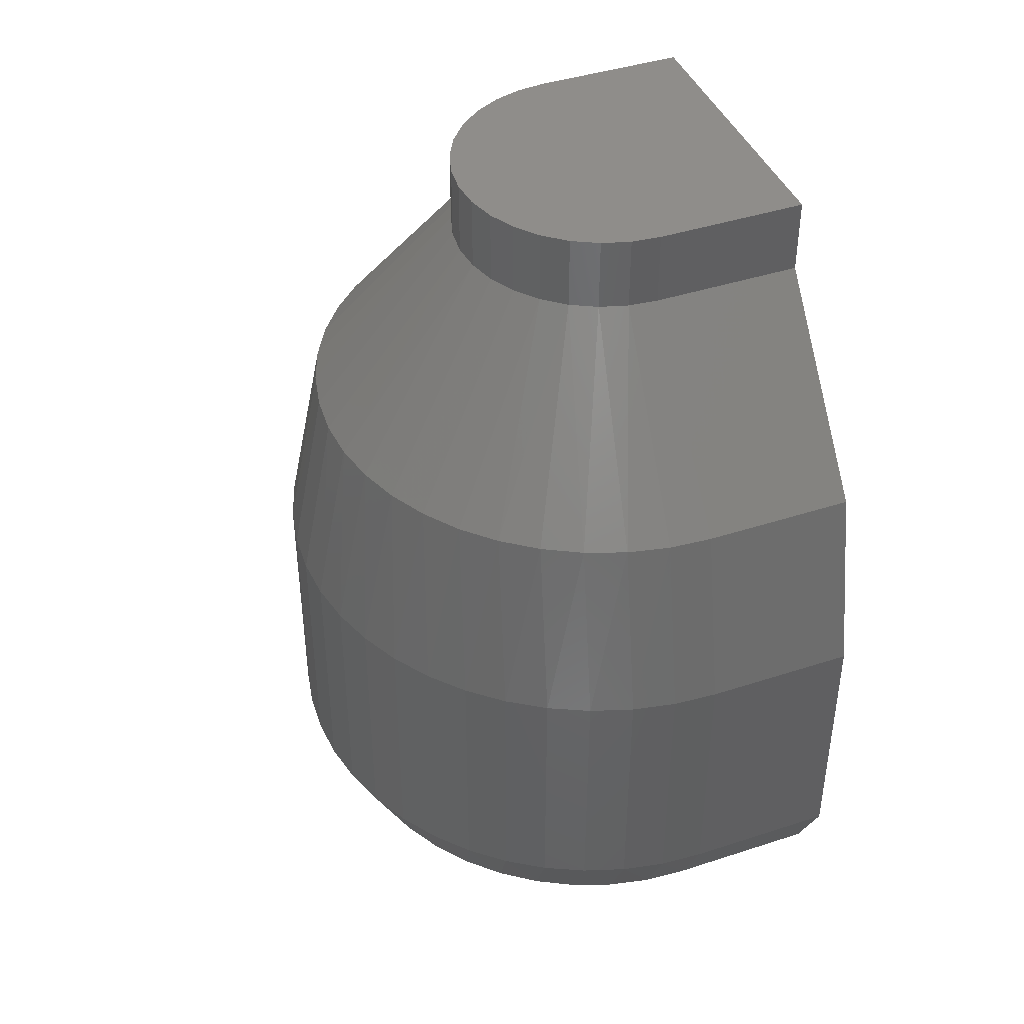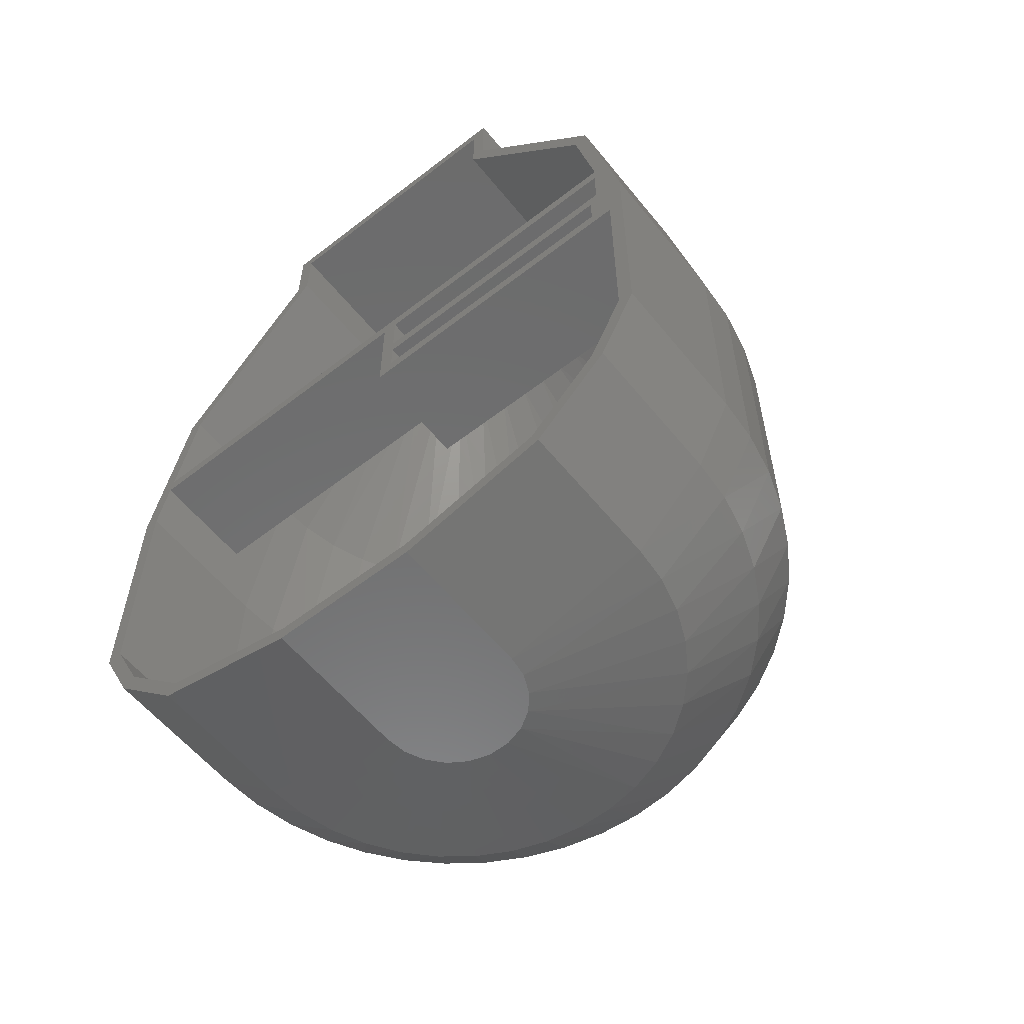
<metadata>
{"format":"stl","ext":"stl","renderer":"f3d","projection":"perspective","resolution":1024,"background":"white","views":[{"elev":42.3,"azim":-21.3,"up":"+Y"},{"elev":-58.2,"azim":128.7,"up":"+Y"}]}
</metadata>
<code>
# stl→obj: 380 verts, 768 faces
v -20 63 -18
v 0 63 -18
v 0 63 18
v -20 63 18
v -23.74 63 17.61
v -27.32 63 16.44
v -30.58 63 14.56
v -33.38 63 12.04
v -37.12 63 5.562
v -37.9 63 1.882
v -37.9 63 -1.882
v -37.12 63 -5.562
v -33.38 63 -12.04
v -35.59 63 -9
v -27.32 63 -16.44
v -23.74 63 -17.61
v -30.58 63 -14.56
v -35.59 63 9
v 0 -53 9.754
v 0 -53 -9.754
v -20 -53 -9.754
v -22.75 -53 -9.359
v -25.27 -53 -8.205
v -28.87 -53 -4.052
v -29.65 -53 -1.388
v -29.65 -53 1.388
v -28.87 -53 4.052
v -27.37 -53 6.387
v -20 -53 9.754
v -25.27 -53 8.205
v -22.75 -53 9.359
v -27.37 -53 -6.387
v -20 -55 -10
v 0 -55 -10
v 0 -55 10
v -20 -55 10
v -22.82 -55 9.595
v -29.1 -55 4.154
v -25.41 -55 8.413
v -27.56 -55 6.549
v -29.9 -55 1.423
v -29.9 -55 -1.423
v -27.56 -55 -6.549
v -25.41 -55 -8.413
v -22.82 -55 -9.595
v -29.1 -55 -4.154
v 0 65 20
v 0 65 -20
v -20 65 -20
v -23.9 65 -19.62
v -27.65 65 -18.48
v -31.11 65 -16.63
v -34.14 65 -14.14
v -36.63 65 -11.11
v -39.62 65 -3.902
v -38.48 65 -7.654
v -39.62 65 3.902
v -38.48 65 7.654
v -31.11 65 16.63
v -36.63 65 11.11
v -34.14 65 14.14
v -27.65 65 18.48
v -23.9 65 19.62
v -20 65 20
v -40 65 3.882e-15
v 0 -48.19 28.98
v 0 -40 40
v 0 -50 30
v 0 -29.53 43
v 0 5 45
v 0 -30 45
v 0 29.13 38.13
v 0 55 20
v 0 30 40
v 0 29.13 -38.13
v 0 30 -40
v 0 55 -20
v 0 -1.706 -43
v 0 -30 -45
v 0 5 -45
v 0 -48.19 -28.98
v 0 -50 -30
v 0 -40 -40
v 0 54.3 18
v 0 12.29 -2
v 2.961e-16 14.29 -41.1
v 0 14.29 41.1
v 0 54.3 -18
v 0 4.802 43
v 0 12.29 41.5
v 0 -38.82 38.36
v 0 -29.53 -43
v 0 -38.82 -38.36
v 0 0.2939 -40
v 0 -1.706 -2
v 0 12.29 -4
v 0 12.29 -41
v 0 4.294 -40
v 0 6.294 -41
v 0 6.294 -4
v 0 4.294 -4
v 0 0.2939 -4
v -15 12.29 41.5
v -15 12.29 -2
v -15 14.29 -41.1
v -15 14.29 41.1
v -15 0.2939 -40
v -15 -1.706 -43
v -15 -1.706 -2
v -15 12.29 -41
v -15 4.802 -43
v -15 12.29 -4
v -15 6.294 -4
v -15 6.294 -41
v -15 4.294 -4
v -15 0.2939 -4
v -15 4.294 -40
v -24.77 -48.19 28.58
v -20 -48.19 28.98
v -33.79 -48.19 25.48
v -29.41 -48.19 27.41
v -41.32 -48.19 19.63
v -37.8 -48.19 22.87
v -46.54 -48.19 11.64
v -44.26 -48.19 15.85
v -48.88 -48.19 2.393
v -48.09 -48.19 7.114
v -48.09 -48.19 -7.114
v -48.88 -48.19 -2.393
v -44.26 -48.19 -15.85
v -46.54 -48.19 -11.64
v -37.8 -48.19 -22.87
v -41.32 -48.19 -19.63
v -29.41 -48.19 -27.41
v -33.79 -48.19 -25.48
v -20 -48.19 -28.98
v -24.77 -48.19 -28.58
v -25.46 -38.82 37.97
v -20 -38.82 38.36
v -35.93 -38.82 34.89
v -30.81 -38.82 36.8
v -45.12 -38.82 28.99
v -40.74 -38.82 32.27
v -52.27 -38.82 20.74
v -48.99 -38.82 25.12
v -56.8 -38.82 10.81
v -54.89 -38.82 15.93
v -58.36 -38.82 1.979e-14
v -57.97 -38.82 5.459
v -56.8 -38.82 -10.81
v -57.97 -38.82 -5.459
v -52.27 -38.82 -20.74
v -54.89 -38.82 -15.93
v -45.12 -38.82 -28.99
v -48.99 -38.82 -25.12
v -35.93 -38.82 -34.89
v -40.74 -38.82 -32.27
v -25.46 -38.82 -37.97
v -30.81 -38.82 -36.8
v -20 -38.82 -38.36
v -25.86 -29.53 42.6
v -20 -29.53 43
v -37.13 -29.53 39.44
v -31.6 -29.53 41.41
v -47.14 -29.53 33.36
v -42.34 -29.53 36.74
v -55.13 -29.53 24.8
v -51.43 -29.53 29.35
v -60.52 -29.53 14.4
v -58.18 -29.53 19.78
v -62.9 -29.53 2.934
v -62.1 -29.53 8.749
v -62.1 -29.53 -8.749
v -62.9 -29.53 -2.934
v -58.18 -29.53 -19.78
v -60.52 -29.53 -14.4
v -51.43 -29.53 -29.35
v -55.13 -29.53 -24.8
v -42.34 -29.53 -36.74
v -47.14 -29.53 -33.36
v -31.6 -29.53 -41.41
v -37.13 -29.53 -39.44
v -20 -29.53 -43
v -25.86 -29.53 -42.6
v -25.86 4.802 42.6
v -20 4.802 43
v -37.13 4.802 39.44
v -31.6 4.802 41.41
v -47.14 4.802 33.36
v -42.34 4.802 36.74
v -55.13 4.802 24.8
v -51.43 4.802 29.35
v -60.52 4.802 14.4
v -58.18 4.802 19.78
v -62.9 4.802 2.934
v -62.1 4.802 8.749
v -62.1 4.802 -8.749
v -62.9 4.802 -2.934
v -58.18 4.802 -19.78
v -60.52 4.802 -14.4
v -51.43 4.802 -29.35
v -55.13 4.802 -24.8
v -42.34 4.802 -36.74
v -47.14 4.802 -33.36
v -31.6 4.802 -41.41
v -37.13 4.802 -39.44
v -20 4.802 -43
v -25.86 4.802 -42.6
v -25.43 29.13 37.75
v -20 29.13 38.13
v -35.84 29.13 34.69
v -30.74 29.13 36.59
v -44.97 29.13 28.82
v -40.62 29.13 32.08
v -52.08 29.13 20.62
v -48.82 29.13 24.97
v -56.59 29.13 10.74
v -54.69 29.13 15.84
v -58.13 29.13 1.971e-14
v -57.75 29.13 5.427
v -56.59 29.13 -10.74
v -57.75 29.13 -5.427
v -52.08 29.13 -20.62
v -54.69 29.13 -15.84
v -44.97 29.13 -28.82
v -48.82 29.13 -24.97
v -35.84 29.13 -34.69
v -40.62 29.13 -32.08
v -25.43 29.13 -37.75
v -30.74 29.13 -36.59
v -20 29.13 -38.13
v -23.74 54.3 17.61
v -20 54.3 18
v -30.58 54.3 14.56
v -27.32 54.3 16.44
v -35.59 54.3 9
v -33.38 54.3 12.04
v -37.9 54.3 1.882
v -37.12 54.3 5.562
v -37.12 54.3 -5.562
v -37.9 54.3 -1.882
v -33.38 54.3 -12.04
v -35.59 54.3 -9
v -27.32 54.3 -16.44
v -30.58 54.3 -14.56
v -20 54.3 -18
v -23.74 54.3 -17.61
v -23.9 55 19.62
v -20 55 20
v -34.14 55 14.14
v -38.48 55 7.654
v -40 55 3.882e-15
v -38.48 55 -7.654
v -34.14 55 -14.14
v -27.65 55 -18.48
v -20 55 -20
v -23.9 55 -19.62
v -31.11 55 -16.63
v -36.63 55 -11.11
v -39.62 55 -3.902
v -39.62 55 3.902
v -36.63 55 11.11
v -31.11 55 16.63
v -27.65 55 18.48
v -25.69 30 39.59
v -20 30 40
v -31.27 30 38.38
v -46.19 30 30.23
v -56.39 30 16.62
v -59.59 30 5.693
v -58.38 30 -11.27
v -50.23 30 -26.19
v -36.62 30 -36.39
v -25.69 30 -39.59
v -20 30 -40
v -41.63 30 -33.65
v -46.19 30 -30.23
v -53.65 30 -21.63
v -56.39 30 -16.62
v -59.59 30 -5.693
v -60 30 2.042e-14
v -58.38 30 11.27
v -53.65 30 21.63
v -50.23 30 26.19
v -41.63 30 33.65
v -36.62 30 36.39
v -31.27 30 -38.38
v -25.87 5 44.62
v -20 5 45
v -31.65 5 43.47
v -42.5 5 38.97
v -51.82 5 31.82
v -58.97 5 22.5
v -63.47 5 11.65
v -64.62 5 -5.874
v -61.57 5 -17.22
v -55.7 5 -27.39
v -47.39 5 -35.7
v -37.22 5 -41.57
v -25.87 5 -44.62
v -20 5 -45
v -42.5 5 -38.97
v -51.82 5 -31.82
v -58.97 5 -22.5
v -63.47 5 -11.65
v -65 5 2.352e-15
v -64.62 5 5.874
v -61.57 5 17.22
v -55.7 5 27.39
v -47.39 5 35.7
v -37.22 5 41.57
v -31.65 5 -43.47
v -25.87 -30 44.62
v -20 -30 45
v -42.5 -30 38.97
v -51.82 -30 31.82
v -58.97 -30 22.5
v -63.47 -30 11.65
v -65 -30 2.352e-15
v -63.47 -30 -11.65
v -58.97 -30 -22.5
v -51.82 -30 -31.82
v -42.5 -30 -38.97
v -31.65 -30 -43.47
v -20 -30 -45
v -25.87 -30 -44.62
v -37.22 -30 -41.57
v -47.39 -30 -35.7
v -55.7 -30 -27.39
v -61.57 -30 -17.22
v -64.62 -30 -5.874
v -64.62 -30 5.874
v -61.57 -30 17.22
v -55.7 -30 27.39
v -47.39 -30 35.7
v -37.22 -30 41.57
v -31.65 -30 43.47
v -25.69 -40 39.59
v -20 -40 40
v -36.62 -40 36.39
v -46.19 -40 30.23
v -53.65 -40 21.63
v -58.38 -40 11.27
v -60 -40 2.042e-14
v -59.59 -40 -5.693
v -56.39 -40 -16.62
v -50.23 -40 -26.19
v -41.63 -40 -33.65
v -31.27 -40 -38.38
v -20 -40 -40
v -25.69 -40 -39.59
v -36.62 -40 -36.39
v -46.19 -40 -30.23
v -53.65 -40 -21.63
v -58.38 -40 -11.27
v -59.59 -40 5.693
v -56.39 -40 16.62
v -50.23 -40 26.19
v -41.63 -40 33.65
v -31.27 -40 38.38
v -24.94 -50 29.59
v -20 -50 30
v -34.28 -50 26.38
v -42.07 -50 20.32
v -45.11 -50 16.41
v -49.08 -50 7.365
v -49.9 -50 -2.477
v -47.47 -50 -12.05
v -45.11 -50 -16.41
v -38.43 -50 -23.67
v -29.74 -50 -28.37
v -20 -50 -30
v -24.94 -50 -29.59
v -34.28 -50 -26.38
v -42.07 -50 -20.32
v -49.08 -50 -7.365
v -49.9 -50 2.477
v -47.47 -50 12.05
v -38.43 -50 23.67
v -29.74 -50 28.37
f 1 2 3
f 4 5 6
f 7 8 6
f 9 10 8
f 11 12 13
f 14 13 12
f 15 16 1
f 4 6 8
f 8 10 13
f 15 1 13
f 8 13 1
f 15 13 17
f 3 4 1
f 18 9 8
f 4 8 1
f 10 11 13
f 19 20 21
f 22 23 21
f 24 25 26
f 27 28 29
f 30 31 29
f 19 21 29
f 27 29 26
f 29 21 23
f 23 32 26
f 28 30 29
f 26 29 23
f 32 24 26
f 33 34 35
f 36 37 38
f 39 40 38
f 41 42 38
f 43 44 42
f 45 33 42
f 36 38 33
f 39 38 37
f 45 42 44
f 35 36 33
f 46 43 42
f 33 38 42
f 47 48 49
f 50 51 52
f 53 54 55
f 56 55 54
f 57 58 59
f 60 61 58
f 62 63 64
f 47 49 64
f 57 59 62
f 62 64 65
f 62 65 57
f 49 50 64
f 55 65 64
f 50 52 53
f 58 61 59
f 53 55 64
f 50 53 64
f 19 35 34
f 66 67 68
f 69 70 71
f 72 73 74
f 3 48 47
f 75 76 77
f 78 79 80
f 81 82 83
f 48 3 2
f 73 72 84
f 85 86 87
f 77 88 75
f 70 89 90
f 67 91 69
f 35 19 66
f 34 81 20
f 83 92 93
f 94 95 78
f 87 90 85
f 86 96 97
f 98 99 100
f 100 101 98
f 20 19 34
f 67 69 71
f 73 3 47
f 92 79 78
f 77 48 2
f 2 88 77
f 66 91 67
f 79 92 83
f 70 90 87
f 80 99 98
f 84 3 73
f 66 68 35
f 86 80 76
f 74 87 72
f 70 69 89
f 100 85 95
f 85 100 96
f 95 102 101
f 86 76 75
f 34 82 81
f 80 94 78
f 85 96 86
f 94 80 98
f 70 87 74
f 83 93 81
f 95 94 102
f 95 101 100
f 97 80 86
f 80 97 99
f 85 90 103
f 104 85 103
f 105 106 86
f 87 86 106
f 106 104 103
f 107 108 109
f 110 105 111
f 104 112 113
f 111 114 110
f 109 115 116
f 111 107 117
f 105 104 106
f 112 105 110
f 117 114 111
f 104 115 109
f 104 105 112
f 107 111 108
f 113 117 115
f 116 107 109
f 113 115 104
f 117 113 114
f 29 118 119
f 31 120 121
f 28 122 123
f 27 124 125
f 26 126 127
f 25 128 129
f 24 130 131
f 32 132 133
f 22 134 135
f 21 136 137
f 135 23 22
f 130 24 32
f 126 26 25
f 125 28 27
f 120 31 30
f 31 118 29
f 125 122 28
f 126 25 129
f 130 32 133
f 22 21 137
f 121 118 31
f 30 123 120
f 24 131 128
f 22 137 134
f 128 25 24
f 123 30 28
f 27 26 127
f 124 27 127
f 23 135 132
f 23 132 32
f 119 138 139
f 121 140 141
f 123 142 143
f 125 144 145
f 124 146 147
f 126 148 149
f 128 150 151
f 130 152 153
f 133 154 155
f 135 156 157
f 137 158 159
f 158 136 160
f 156 135 134
f 154 133 132
f 153 131 130
f 151 129 128
f 149 127 126
f 147 125 124
f 142 123 122
f 140 121 120
f 138 119 118
f 120 123 143
f 127 146 124
f 155 152 130
f 134 137 159
f 159 156 134
f 148 129 151
f 145 142 122
f 140 120 143
f 125 145 122
f 118 141 138
f 127 149 146
f 132 157 154
f 157 132 135
f 150 128 131
f 141 118 121
f 129 148 126
f 137 136 158
f 153 150 131
f 125 147 144
f 130 133 155
f 139 161 162
f 141 163 164
f 143 165 166
f 145 167 168
f 147 169 170
f 149 171 172
f 151 173 174
f 153 175 176
f 155 177 178
f 157 179 180
f 159 181 182
f 160 183 184
f 181 159 158
f 179 157 156
f 177 155 154
f 175 153 152
f 173 151 150
f 171 149 148
f 169 147 146
f 167 145 144
f 165 143 142
f 163 141 140
f 161 139 138
f 140 143 166
f 146 149 172
f 152 155 178
f 158 160 184
f 180 177 154
f 174 171 148
f 168 165 142
f 163 140 166
f 157 180 154
f 138 164 161
f 146 172 169
f 152 178 175
f 158 184 181
f 176 150 153
f 170 144 147
f 164 138 141
f 148 151 174
f 176 173 150
f 167 144 170
f 156 182 179
f 168 142 145
f 159 182 156
f 161 185 186
f 163 187 188
f 165 189 190
f 167 191 192
f 169 193 194
f 171 195 196
f 173 197 198
f 175 199 200
f 177 201 202
f 179 203 204
f 181 205 206
f 183 207 208
f 205 181 184
f 203 179 182
f 201 177 180
f 199 175 178
f 197 173 176
f 195 171 174
f 193 169 172
f 191 167 170
f 189 165 168
f 187 163 166
f 185 161 164
f 161 186 162
f 168 167 192
f 174 173 198
f 180 179 204
f 208 205 184
f 202 199 178
f 196 193 172
f 190 187 166
f 195 174 198
f 171 196 172
f 164 188 185
f 170 194 191
f 180 204 201
f 208 184 183
f 202 178 177
f 194 170 169
f 188 164 163
f 176 175 200
f 200 197 176
f 165 190 166
f 168 192 189
f 206 182 181
f 203 182 206
f 185 209 210
f 187 211 212
f 189 213 214
f 191 215 216
f 193 217 218
f 195 219 220
f 197 221 222
f 199 223 224
f 201 225 226
f 203 227 228
f 205 229 230
f 208 207 231
f 230 206 205
f 228 204 203
f 226 202 201
f 224 200 199
f 222 198 197
f 220 196 195
f 218 194 193
f 216 192 191
f 214 190 189
f 212 188 187
f 210 186 185
f 190 211 187
f 196 217 193
f 202 223 199
f 208 229 205
f 225 204 228
f 219 198 222
f 213 192 216
f 214 211 190
f 201 204 225
f 188 212 209
f 196 220 217
f 202 226 223
f 208 231 229
f 221 197 200
f 215 191 194
f 209 185 188
f 198 219 195
f 221 200 224
f 218 215 194
f 206 230 227
f 213 189 192
f 203 206 227
f 209 232 233
f 214 234 235
f 215 236 237
f 220 238 239
f 222 240 241
f 223 242 243
f 228 244 245
f 229 246 247
f 246 229 231
f 244 228 227
f 242 226 225
f 243 224 223
f 240 222 221
f 238 220 219
f 239 218 217
f 237 216 215
f 234 214 213
f 235 212 211
f 233 210 209
f 211 214 235
f 219 222 241
f 230 229 247
f 223 226 242
f 220 239 217
f 232 212 235
f 209 212 232
f 213 237 234
f 219 241 238
f 225 245 242
f 244 227 230
f 240 221 224
f 237 213 216
f 225 228 245
f 244 230 247
f 218 239 236
f 236 215 218
f 243 240 224
f 232 5 4
f 234 7 6
f 237 18 8
f 239 10 9
f 241 12 11
f 242 13 14
f 244 15 17
f 246 1 16
f 15 244 247
f 13 242 245
f 12 240 243
f 11 238 241
f 9 236 239
f 8 234 237
f 5 232 235
f 232 4 233
f 236 18 237
f 243 242 14
f 16 15 247
f 241 240 12
f 6 5 235
f 246 16 247
f 234 8 7
f 238 11 10
f 245 17 13
f 10 239 238
f 235 234 6
f 18 236 9
f 243 14 12
f 245 244 17
f 248 249 63
f 64 63 249
f 59 61 250
f 60 58 251
f 57 65 252
f 55 56 253
f 54 53 254
f 52 51 255
f 50 49 256
f 257 255 51
f 258 254 53
f 259 253 56
f 260 252 65
f 261 251 58
f 262 250 61
f 263 264 59
f 248 63 62
f 57 252 261
f 52 255 258
f 258 53 52
f 261 58 57
f 59 264 62
f 61 60 262
f 56 54 259
f 256 257 50
f 253 260 55
f 250 263 59
f 60 251 262
f 260 65 55
f 259 54 254
f 51 50 257
f 248 62 264
f 265 266 249
f 248 264 267
f 263 250 268
f 262 251 269
f 261 252 270
f 260 253 271
f 259 254 272
f 258 255 273
f 257 256 274
f 275 274 256
f 273 276 258
f 277 272 254
f 278 279 259
f 271 280 260
f 281 270 252
f 282 269 251
f 283 284 262
f 268 285 263
f 286 267 264
f 265 249 248
f 262 269 283
f 259 272 278
f 258 276 277
f 260 280 252
f 262 284 250
f 265 248 267
f 264 263 286
f 253 259 279
f 255 257 287
f 287 273 255
f 280 281 252
f 284 268 250
f 261 270 282
f 277 254 258
f 286 263 285
f 251 261 282
f 279 271 253
f 287 257 274
f 288 289 266
f 265 267 290
f 286 285 291
f 268 284 292
f 283 269 293
f 282 270 294
f 281 280 295
f 271 279 296
f 278 272 297
f 277 276 298
f 273 287 299
f 274 275 300
f 301 300 275
f 299 302 273
f 298 303 277
f 297 304 278
f 296 305 271
f 295 306 281
f 307 294 270
f 308 293 269
f 309 292 284
f 310 291 285
f 311 290 267
f 288 266 265
f 268 292 310
f 295 280 305
f 298 276 302
f 273 302 276
f 271 305 280
f 308 269 282
f 311 267 286
f 308 282 294
f 285 268 310
f 270 281 307
f 272 277 303
f 300 312 274
f 303 297 272
f 306 307 281
f 291 311 286
f 265 290 288
f 299 287 312
f 274 312 287
f 284 283 309
f 304 296 279
f 283 293 309
f 279 278 304
f 313 314 289
f 288 290 313
f 311 291 315
f 310 292 316
f 309 293 317
f 308 294 318
f 307 306 319
f 295 305 320
f 296 304 321
f 297 303 322
f 298 302 323
f 299 312 324
f 300 301 325
f 326 324 312
f 327 323 302
f 328 322 303
f 329 321 304
f 330 320 305
f 331 319 306
f 332 318 294
f 333 317 293
f 334 316 292
f 335 315 291
f 336 337 290
f 313 289 288
f 310 316 335
f 307 319 332
f 297 322 329
f 300 325 326
f 328 303 298
f 331 306 295
f 334 292 309
f 290 337 313
f 300 326 312
f 290 311 336
f 293 308 333
f 305 296 330
f 302 299 327
f 323 328 298
f 320 331 295
f 317 334 309
f 311 315 336
f 299 324 327
f 335 291 310
f 333 308 318
f 294 307 332
f 321 330 296
f 297 329 304
f 338 339 313
f 314 313 339
f 336 315 340
f 335 316 341
f 334 317 342
f 333 318 343
f 332 319 344
f 331 320 345
f 330 321 346
f 329 322 347
f 328 323 348
f 327 324 349
f 326 325 350
f 351 349 324
f 352 348 323
f 353 347 322
f 354 346 321
f 355 345 320
f 344 356 332
f 343 357 333
f 342 358 334
f 341 359 335
f 340 360 336
f 338 313 337
f 342 317 357
f 331 345 344
f 328 348 353
f 351 324 326
f 354 321 329
f 333 357 317
f 336 360 337
f 328 353 322
f 315 335 359
f 318 332 356
f 320 330 355
f 350 351 326
f 347 354 329
f 356 343 318
f 359 340 315
f 341 316 358
f 327 349 352
f 338 337 360
f 358 316 334
f 319 331 344
f 346 355 330
f 327 352 323
f 361 362 338
f 339 338 362
f 340 359 363
f 341 358 364
f 342 357 365
f 343 356 366
f 344 345 367
f 355 346 368
f 354 347 369
f 353 348 370
f 352 349 371
f 351 350 372
f 373 371 349
f 374 370 348
f 375 369 347
f 368 376 355
f 367 377 344
f 366 378 343
f 365 364 358
f 379 363 359
f 380 361 360
f 340 363 380
f 365 357 378
f 368 346 369
f 352 371 374
f 374 348 352
f 344 377 356
f 379 359 341
f 340 380 360
f 379 341 364
f 338 360 361
f 357 343 378
f 346 354 369
f 349 351 373
f 370 375 353
f 377 366 356
f 367 345 376
f 355 376 345
f 353 375 347
f 358 342 365
f 351 372 373
f 37 36 361
f 362 361 36
f 363 379 39
f 364 365 40
f 378 366 38
f 377 367 42
f 376 368 46
f 369 375 43
f 370 374 44
f 371 373 45
f 372 33 373
f 44 43 370
f 46 42 376
f 41 38 366
f 40 39 379
f 37 361 380
f 40 365 38
f 42 367 376
f 43 375 370
f 45 373 33
f 37 380 363
f 379 364 40
f 366 377 41
f 374 371 45
f 43 46 369
f 39 37 363
f 377 42 41
f 38 365 378
f 368 369 46
f 44 374 45
f 3 84 233
f 3 233 4
f 84 72 210
f 84 210 233
f 103 89 186
f 89 103 90
f 106 72 87
f 106 103 186
f 106 210 72
f 210 106 186
f 89 69 162
f 89 162 186
f 69 91 139
f 69 139 162
f 91 66 119
f 91 119 139
f 66 19 29
f 66 29 119
f 35 68 362
f 35 362 36
f 68 67 339
f 68 339 362
f 67 71 314
f 67 314 339
f 71 70 289
f 71 289 314
f 70 74 266
f 70 266 289
f 74 73 249
f 74 249 266
f 73 47 64
f 73 64 249
f 2 1 246
f 88 2 246
f 81 136 21
f 20 81 21
f 34 33 372
f 82 34 372
f 77 256 49
f 48 77 49
f 82 372 350
f 83 82 350
f 83 350 325
f 79 83 325
f 79 325 301
f 80 79 301
f 80 301 275
f 76 80 275
f 76 275 256
f 77 76 256
f 88 246 231
f 75 88 231
f 75 231 105
f 207 111 105
f 86 75 105
f 231 207 105
f 85 104 109
f 95 85 109
f 109 108 78
f 95 109 78
f 111 207 108
f 183 92 108
f 78 108 92
f 207 183 108
f 92 183 160
f 93 92 160
f 93 160 136
f 81 93 136
f 114 113 100
f 114 100 99
f 113 112 96
f 113 96 100
f 112 110 97
f 112 97 96
f 97 114 99
f 114 97 110
f 107 116 102
f 107 102 94
f 116 115 101
f 116 101 102
f 115 117 98
f 115 98 101
f 117 107 94
f 117 94 98

</code>
